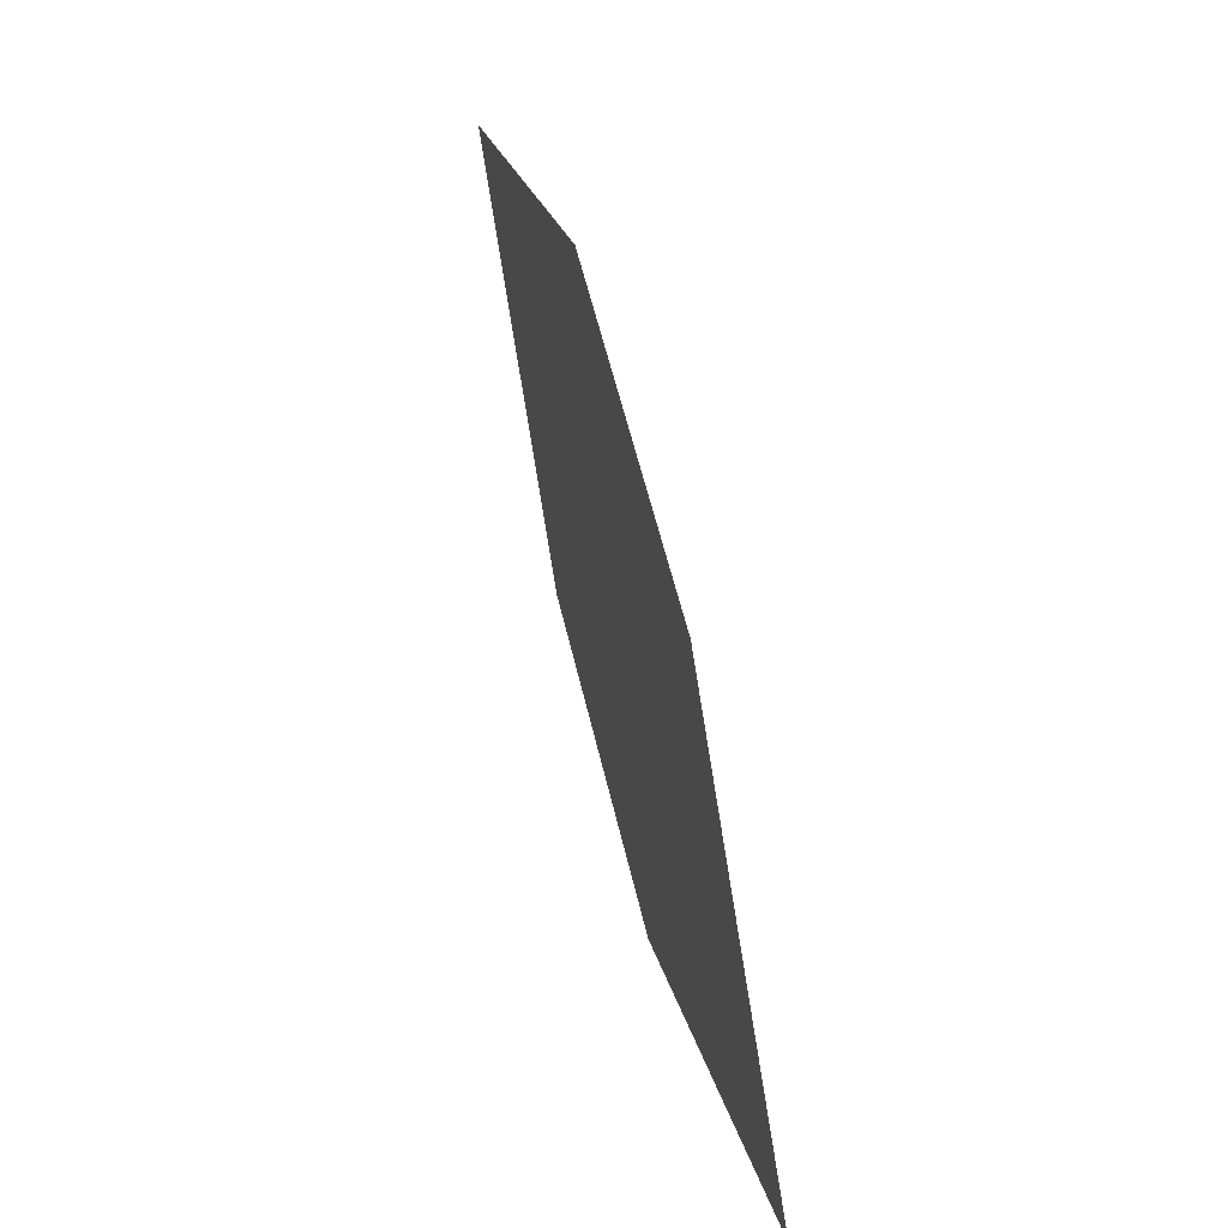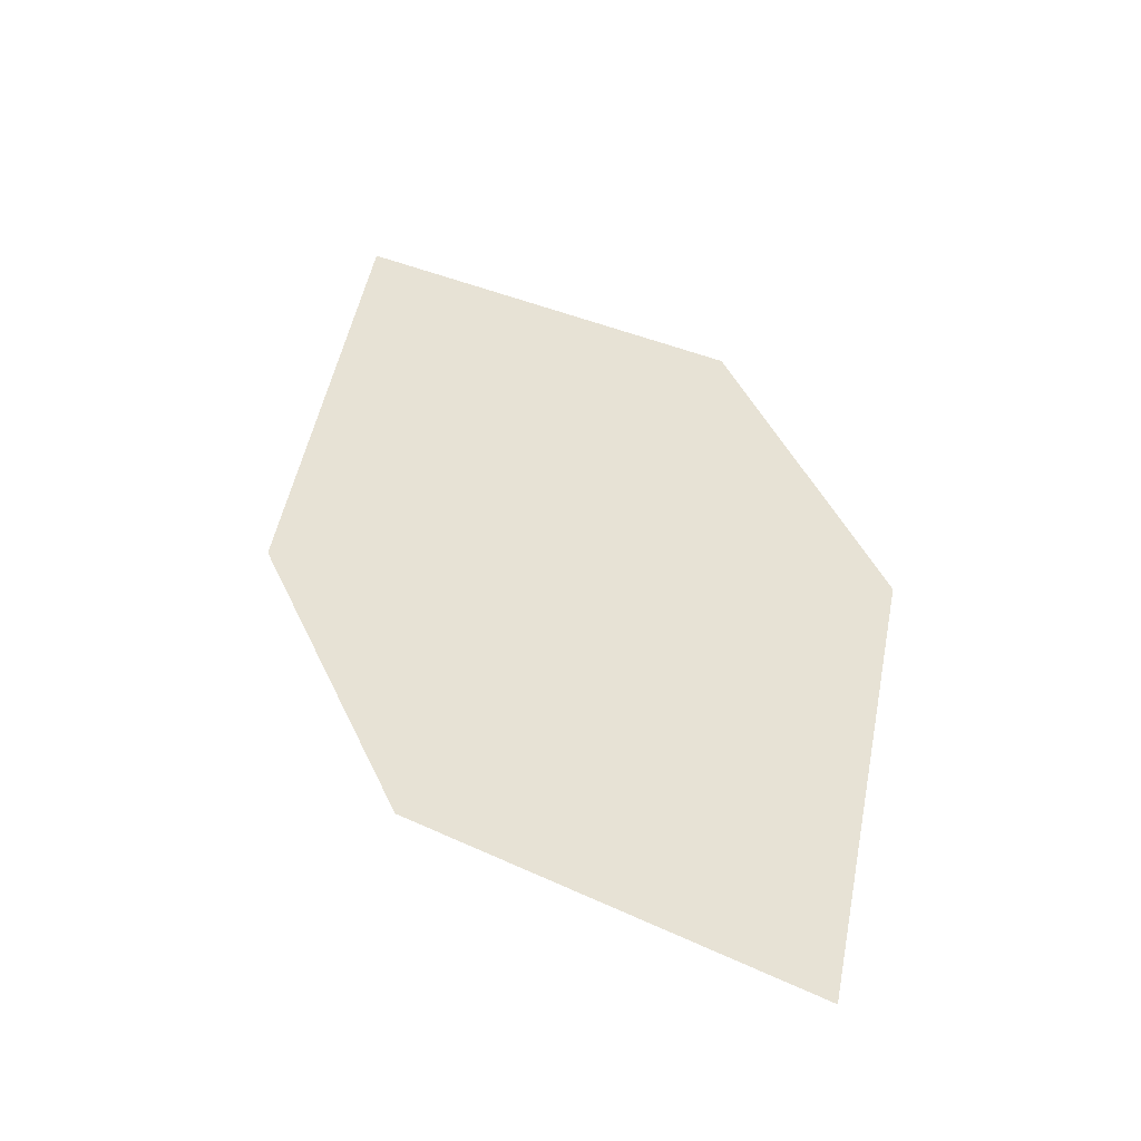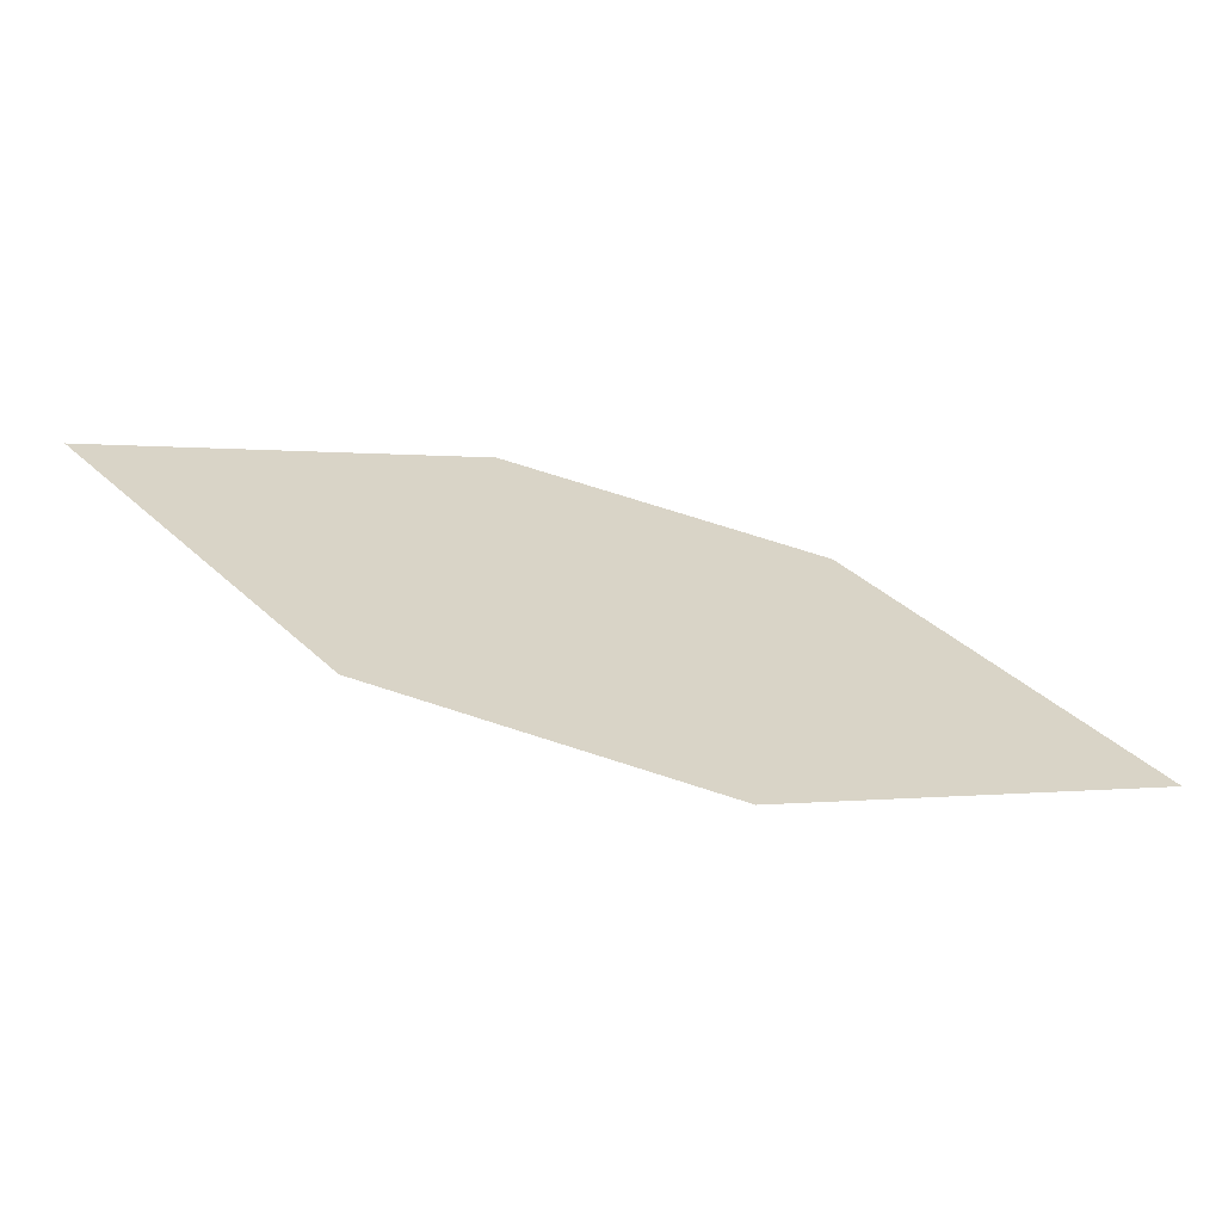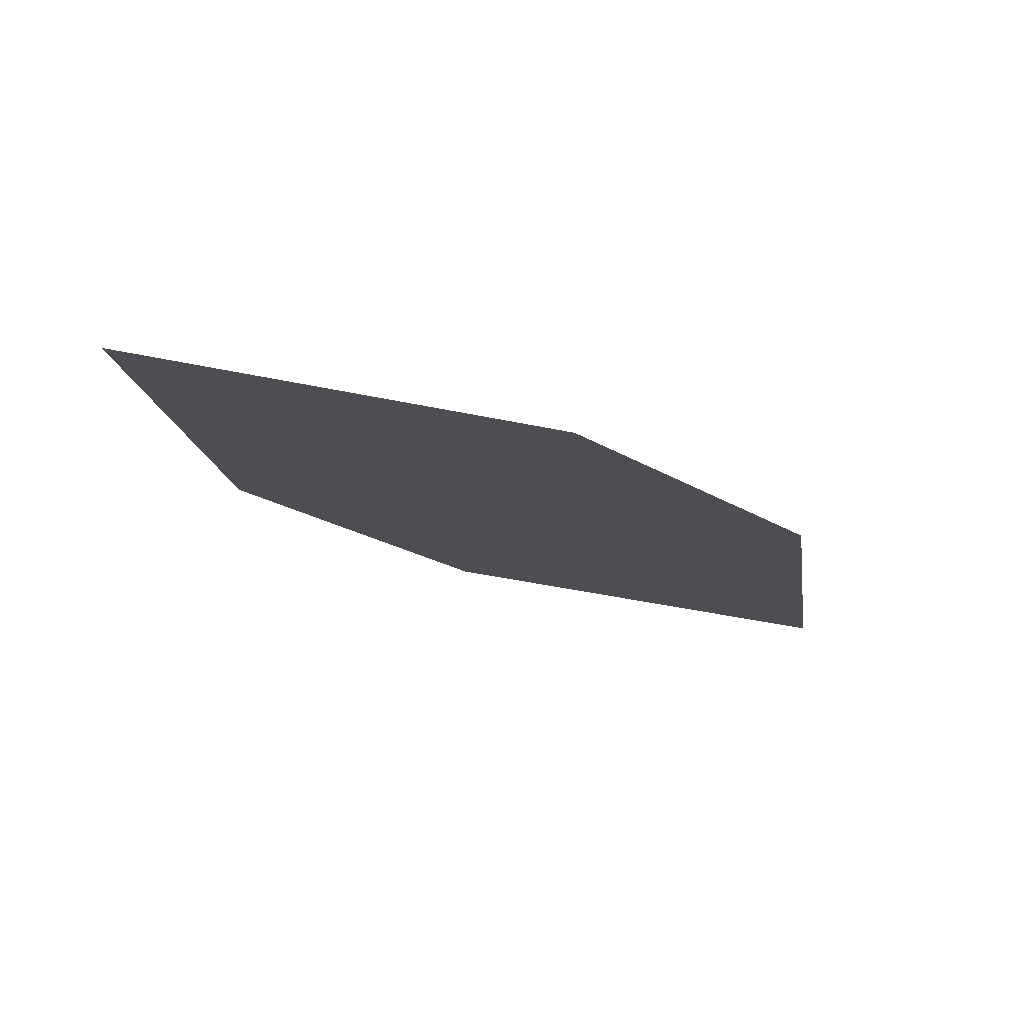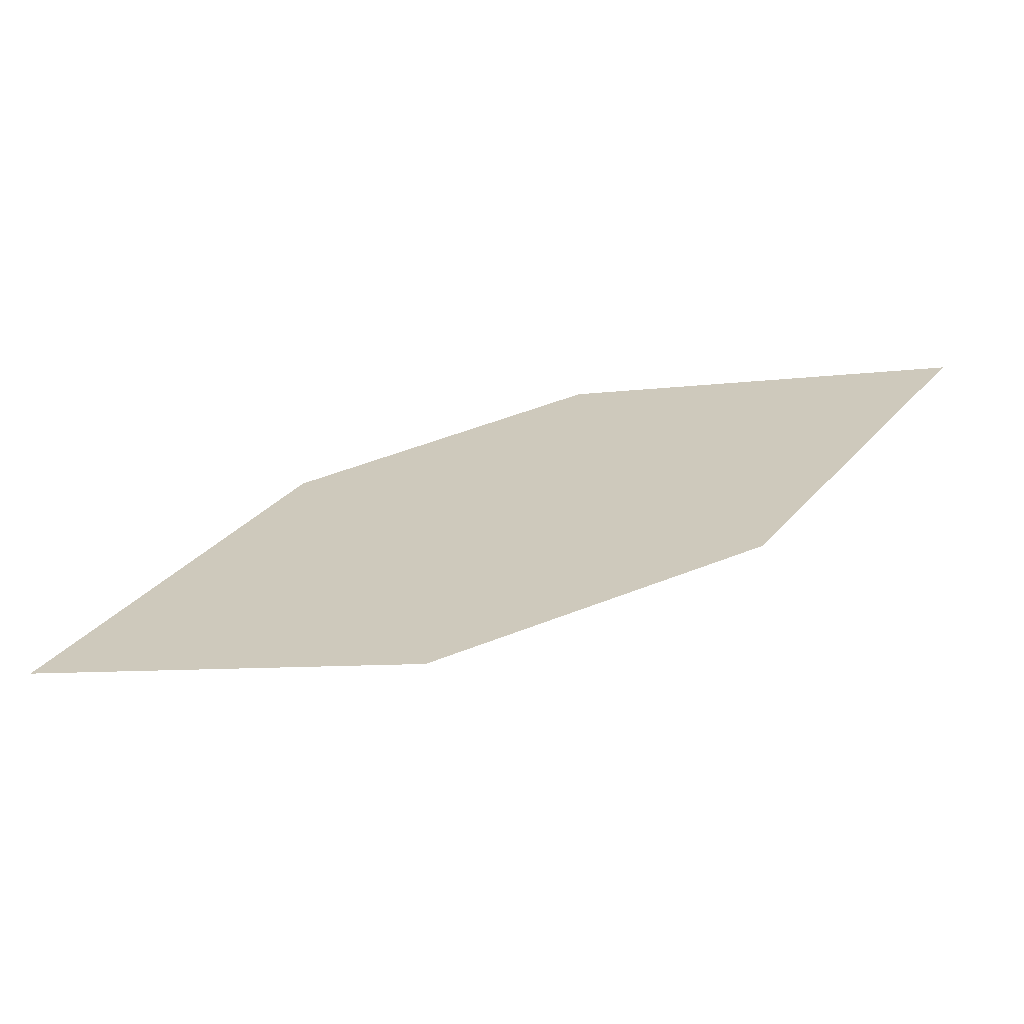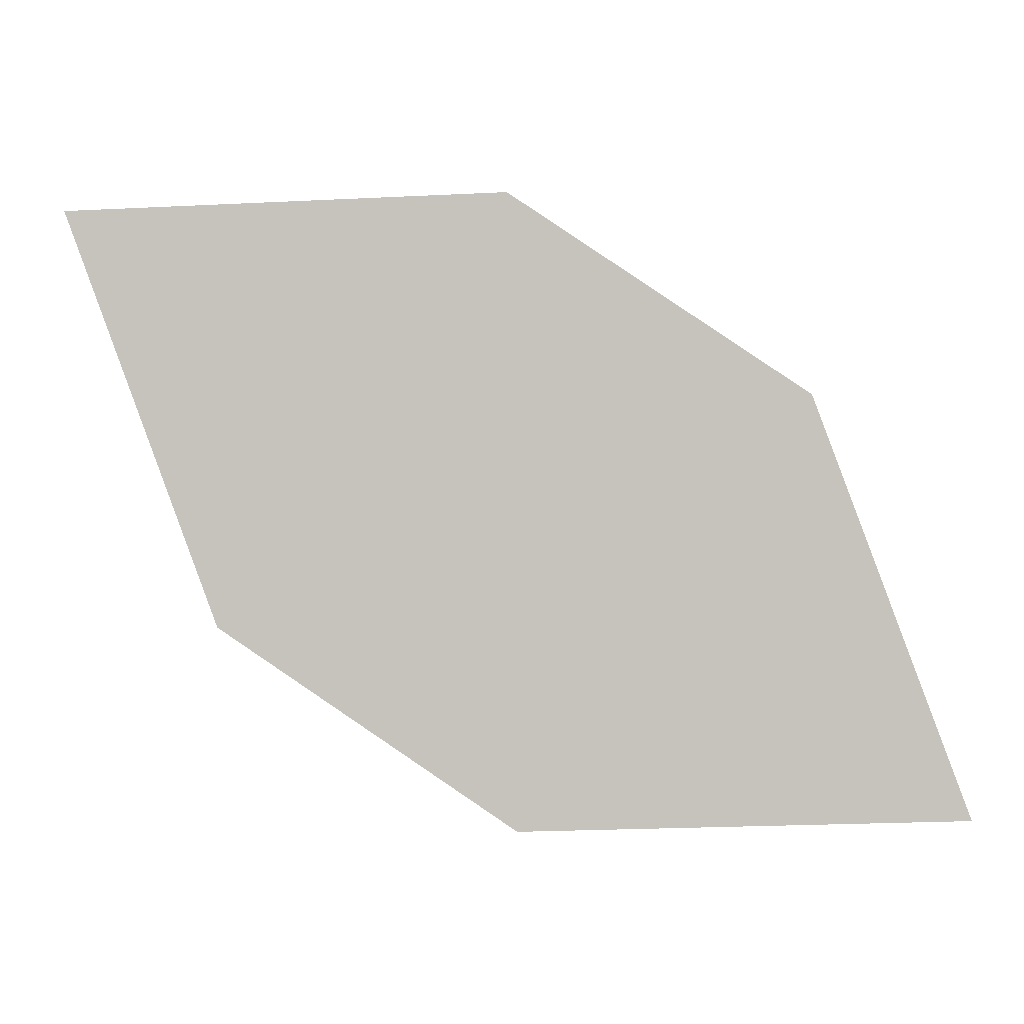
<metadata>
{"format":"obj","ext":"obj","renderer":"f3d","projection":"perspective","resolution":1024,"background":"white","views":[{"elev":24.5,"azim":89.2,"up":"+Y"},{"elev":61.0,"azim":-149.9,"up":"+Z"},{"elev":26.7,"azim":-22.6,"up":"+Z"},{"elev":-4.7,"azim":-79.7,"up":"+Z"},{"elev":19.2,"azim":126.6,"up":"+Z"},{"elev":-5.4,"azim":15.5,"up":"+Y"}]}
</metadata>
<code>
o leaves.022
v -0.1472 0.2374 0.6977
v -0.1572 0.267 0.7027
v -0.2088 0.2806 0.7148
v -0.1782 0.2366 0.7041
v -0.1987 0.251 0.7098
v -0.1778 0.2814 0.7084
f 1 2 6 3
f 1 3 5 4

</code>
